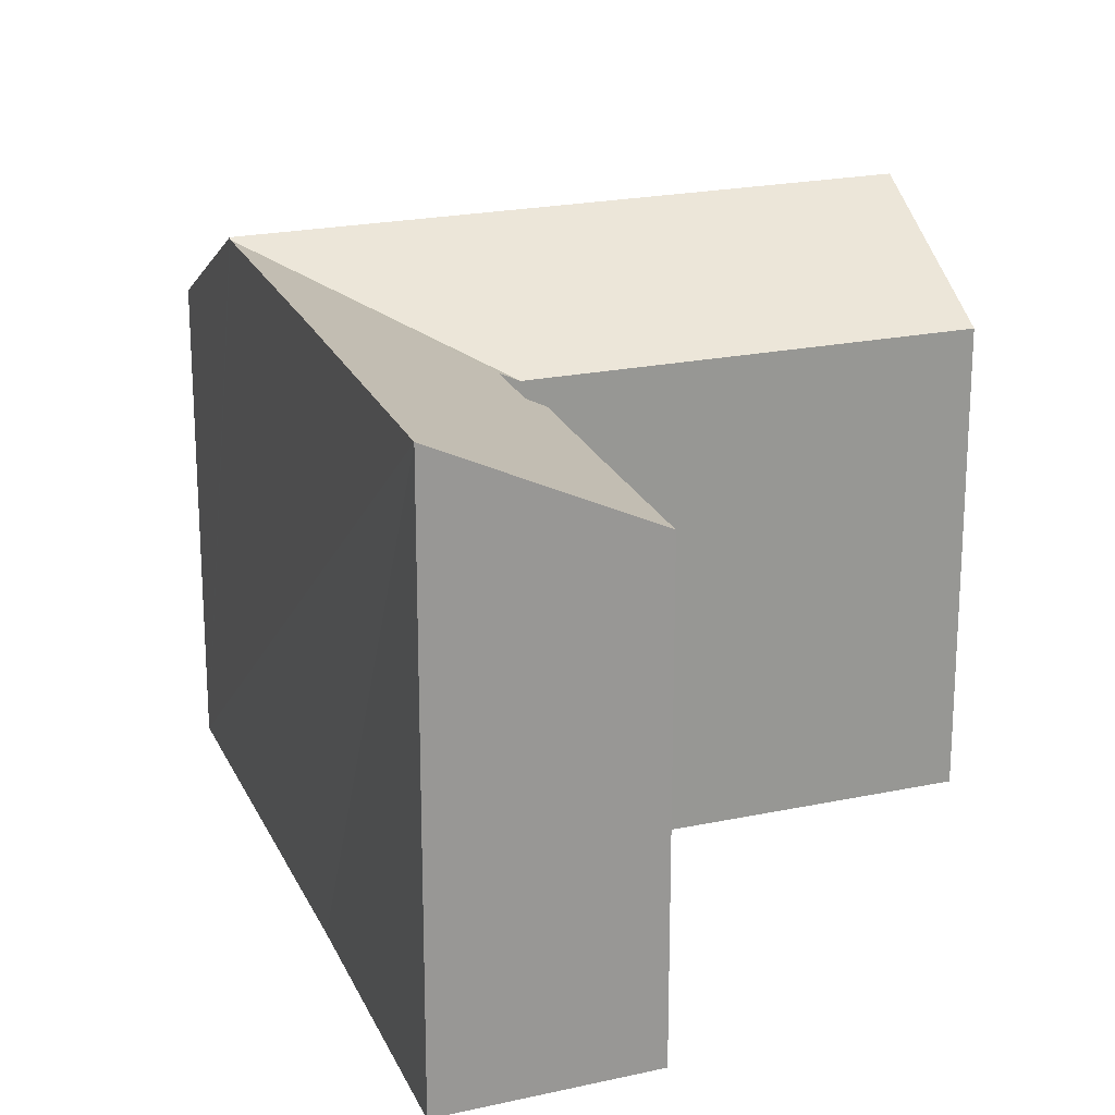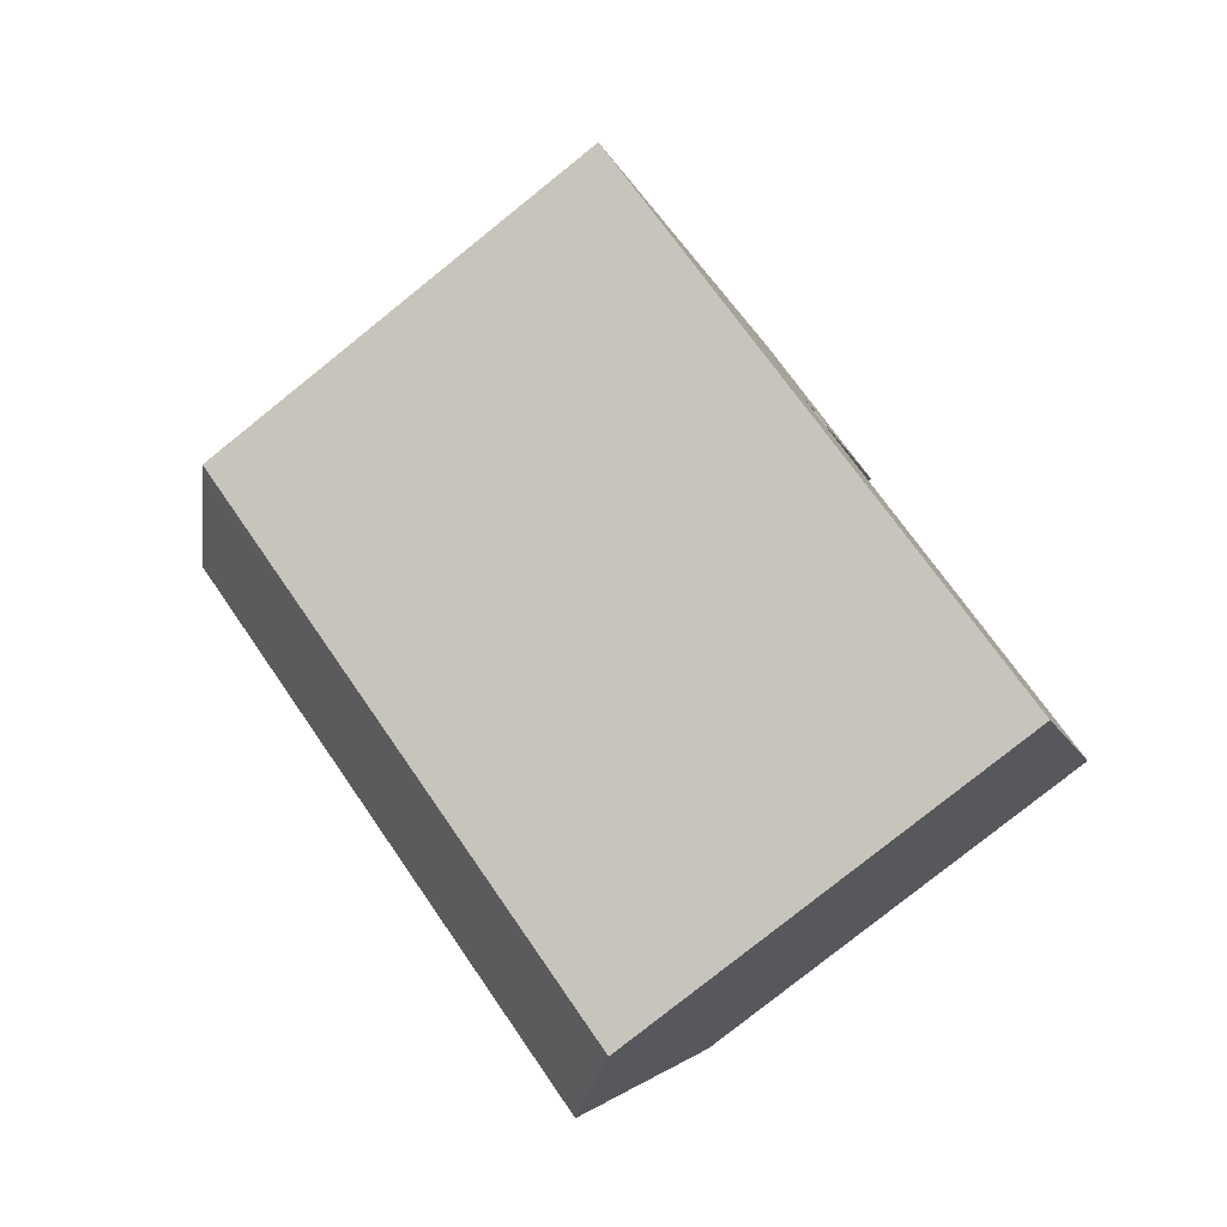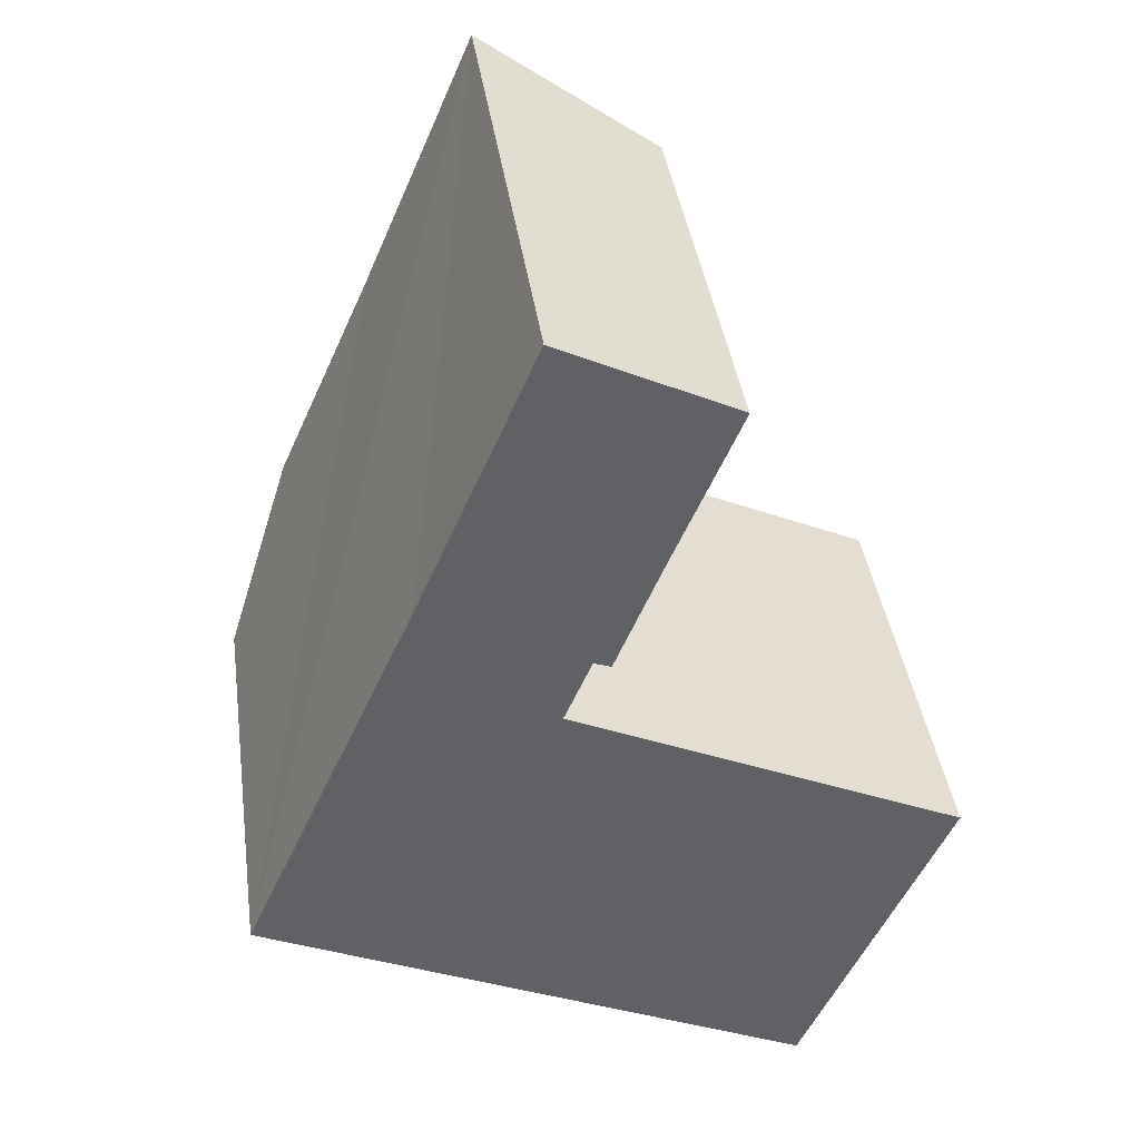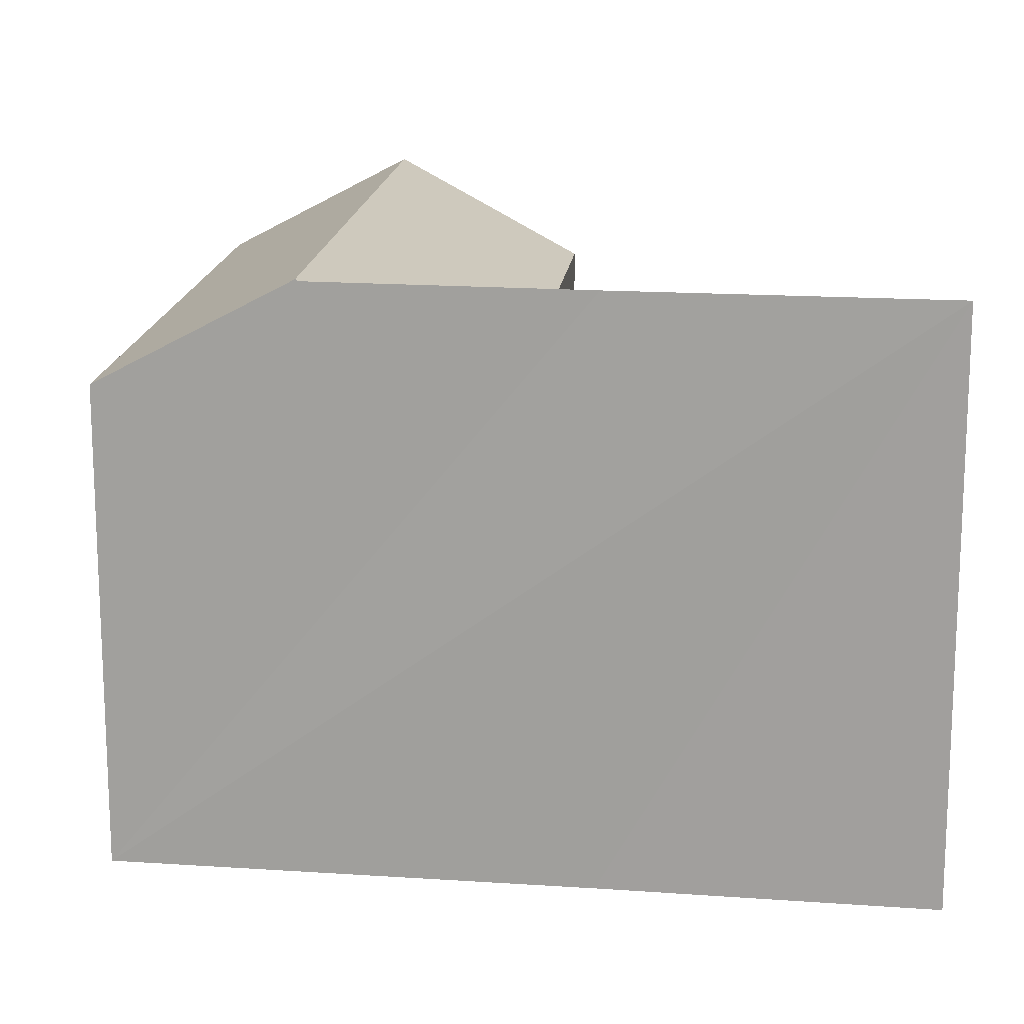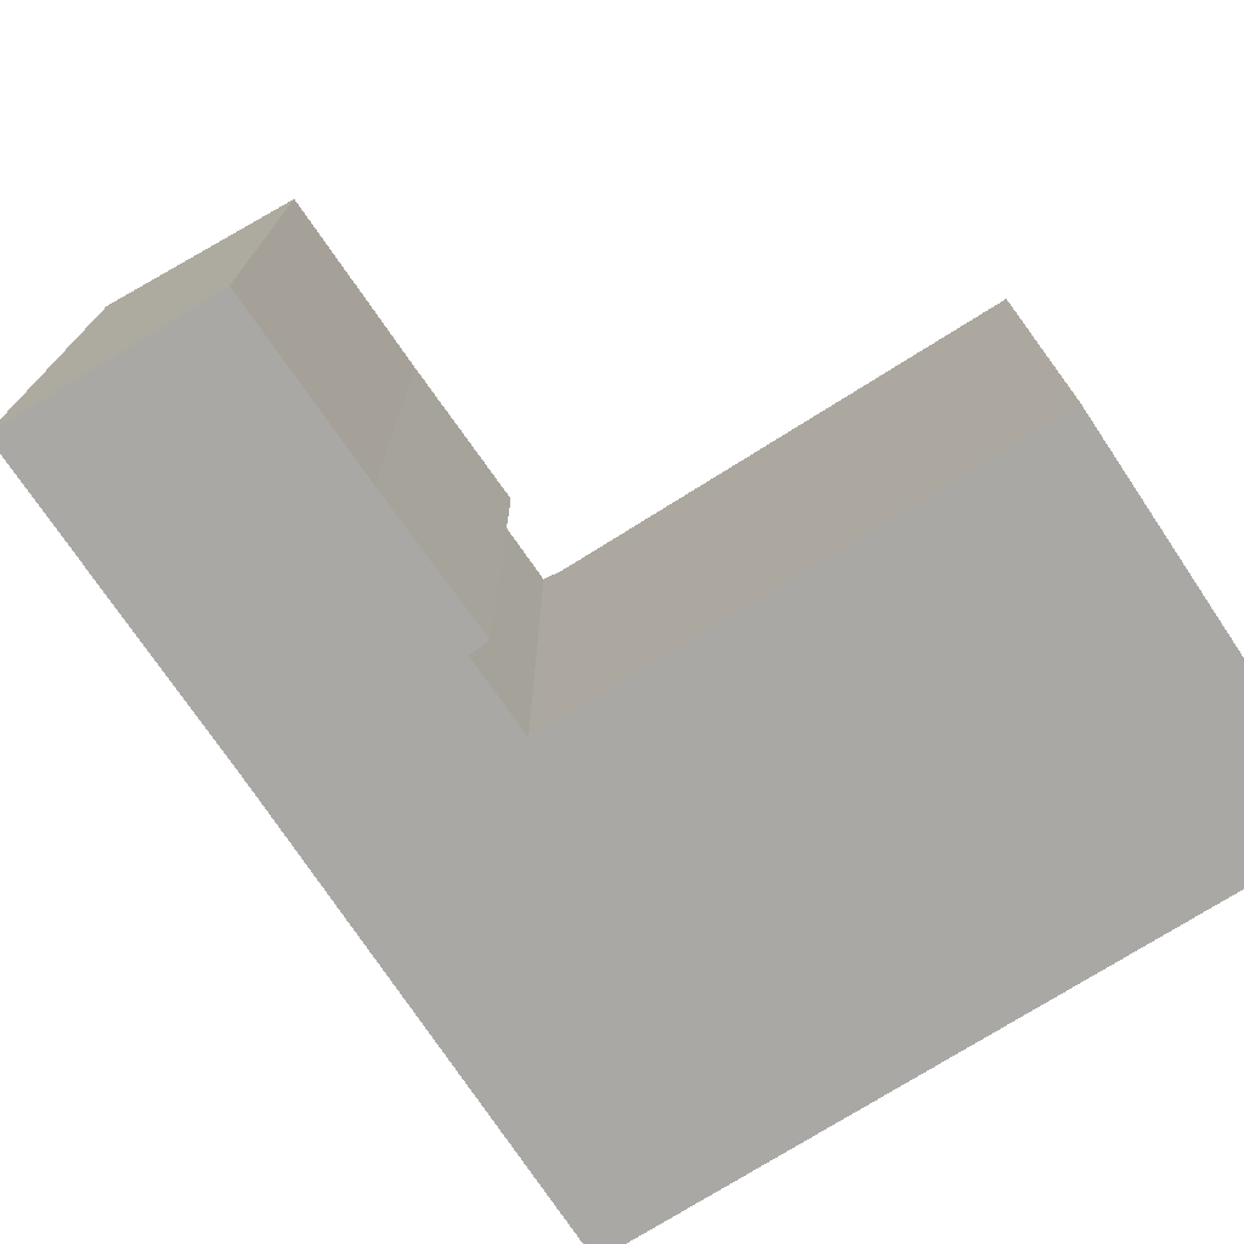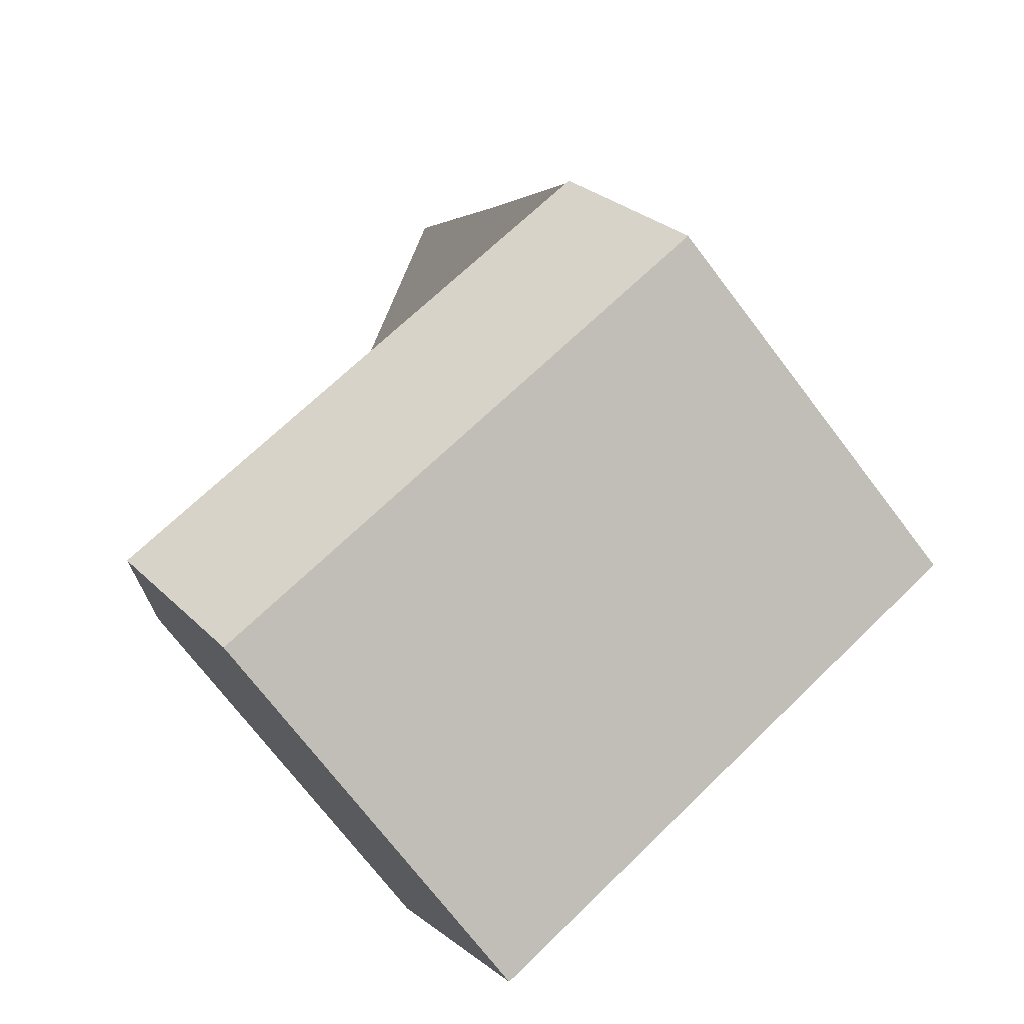
<metadata>
{"format":"obj","ext":"obj","renderer":"f3d","projection":"perspective","resolution":1024,"background":"white","views":[{"elev":21.4,"azim":4.6,"up":"+Y"},{"elev":-79.3,"azim":-51.3,"up":"+Z"},{"elev":40.2,"azim":-8.1,"up":"+Z"},{"elev":16.7,"azim":-58.3,"up":"+Y"},{"elev":-75.1,"azim":57.6,"up":"+Y"},{"elev":-73.2,"azim":-142.6,"up":"+Z"}]}
</metadata>
<code>
v  18.18 17.1 22.67
v  6.815 20.61 15.36
v  11.4 20.64 26.05
v  15.68 17.07 16.75
v  5.691 20.61 12.83
v  13.06 17.35 12.25
v  13.73 17.01 12
v  2.874 20.63 6.476
v  12.03 17.33 9.797
v  11.99 17.33 9.702
v  12.65 16.98 9.388
v  2.825 20.69 6.367
v  9.961 20.69 2.957
v  12.75 16.98 9.338
v  27.41 16.97 2.363
v  24.58 20.69 -4.029
v  22.05 17.37 -9.733
v  21.75 16.98 -10.4
v  7.167 16.98 -3.426
v  0.227 17.28 0.511
v  0 16.98 1.04e-15
v  18.18 -1.388e-15 22.67
v  15.68 -1.026e-15 16.75
v  13.06 -7.502e-16 12.25
v  13.73 -7.348e-16 12
v  11.99 -5.941e-16 9.702
v  12.03 -5.999e-16 9.797
v  27.41 -1.447e-16 2.363
v  24.58 2.467e-16 -4.029
v  21.75 6.366e-16 -10.4
v  22.05 5.96e-16 -9.733
v  12.75 -5.718e-16 9.338
v  12.65 -5.748e-16 9.388
v  11.4 -1.595e-15 26.05
v  7.167 2.098e-16 -3.426
v  0 0 0
v  0.227 -3.129e-17 0.511
v  2.825 -3.899e-16 6.367
v  6.815 -9.405e-16 15.36
v  2.874 -3.965e-16 6.476
v  5.691 -7.854e-16 12.83
g defaultobject
f 1 2 3
f 2 1 4
f 2 4 5
f 5 4 6
f 6 4 7
f 6 8 5
f 8 6 9
f 8 9 10
f 8 10 11
f 11 12 8
f 12 11 13
f 13 11 14
f 13 14 15
f 13 15 16
f 17 13 16
f 13 17 18
f 13 18 19
f 13 19 12
f 12 19 20
f 20 19 21
f 22 4 1
f 4 22 23
f 7 24 6
f 24 7 25
f 24 9 6
f 9 24 10
f 10 24 26
f 26 24 27
f 28 16 15
f 16 28 17
f 17 28 18
f 18 28 29
f 18 29 30
f 30 29 31
f 23 7 4
f 7 23 25
f 26 11 10
f 11 26 14
f 14 26 15
f 15 26 32
f 15 32 28
f 32 26 33
f 34 1 3
f 1 34 22
f 30 19 18
f 19 30 21
f 21 30 35
f 21 35 36
f 36 20 21
f 20 36 12
f 12 36 8
f 8 36 5
f 5 36 2
f 2 36 3
f 3 36 37
f 3 37 38
f 3 38 39
f 3 39 34
f 39 38 40
f 39 40 41
f 23 24 25
f 24 23 39
f 39 23 34
f 34 23 22
f 31 35 30
f 35 31 29
f 35 29 36
f 36 29 37
f 37 29 38
f 38 29 28
f 38 28 40
f 40 28 26
f 40 26 41
f 26 28 32
f 26 32 33
f 41 26 27
f 41 27 24
f 41 24 39

</code>
